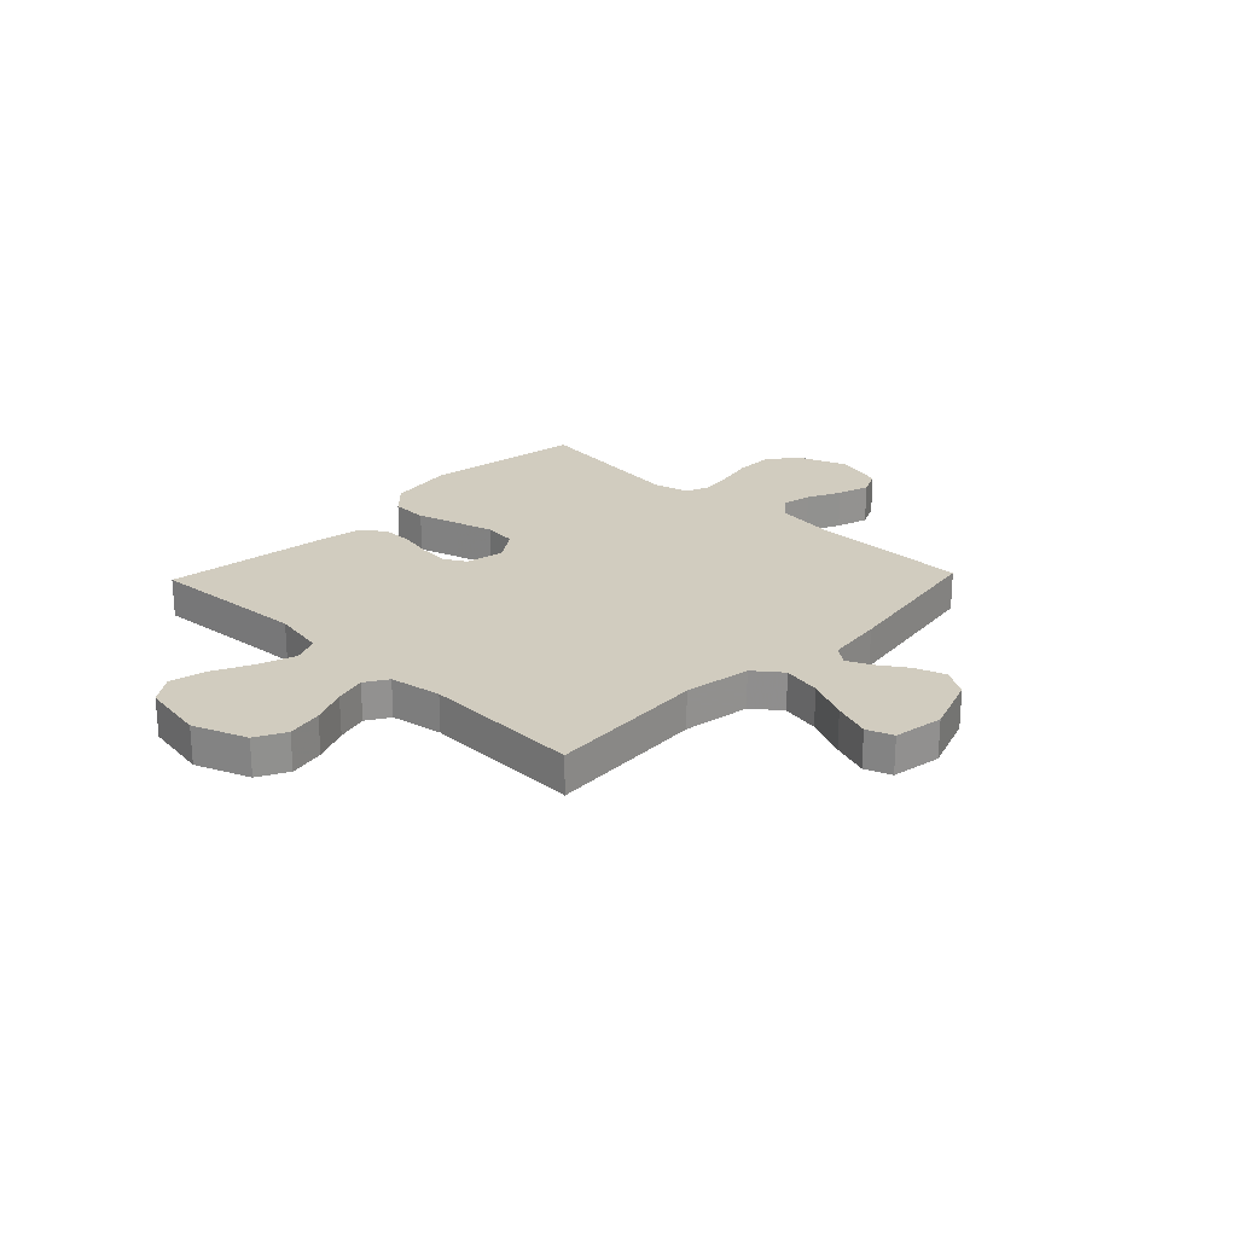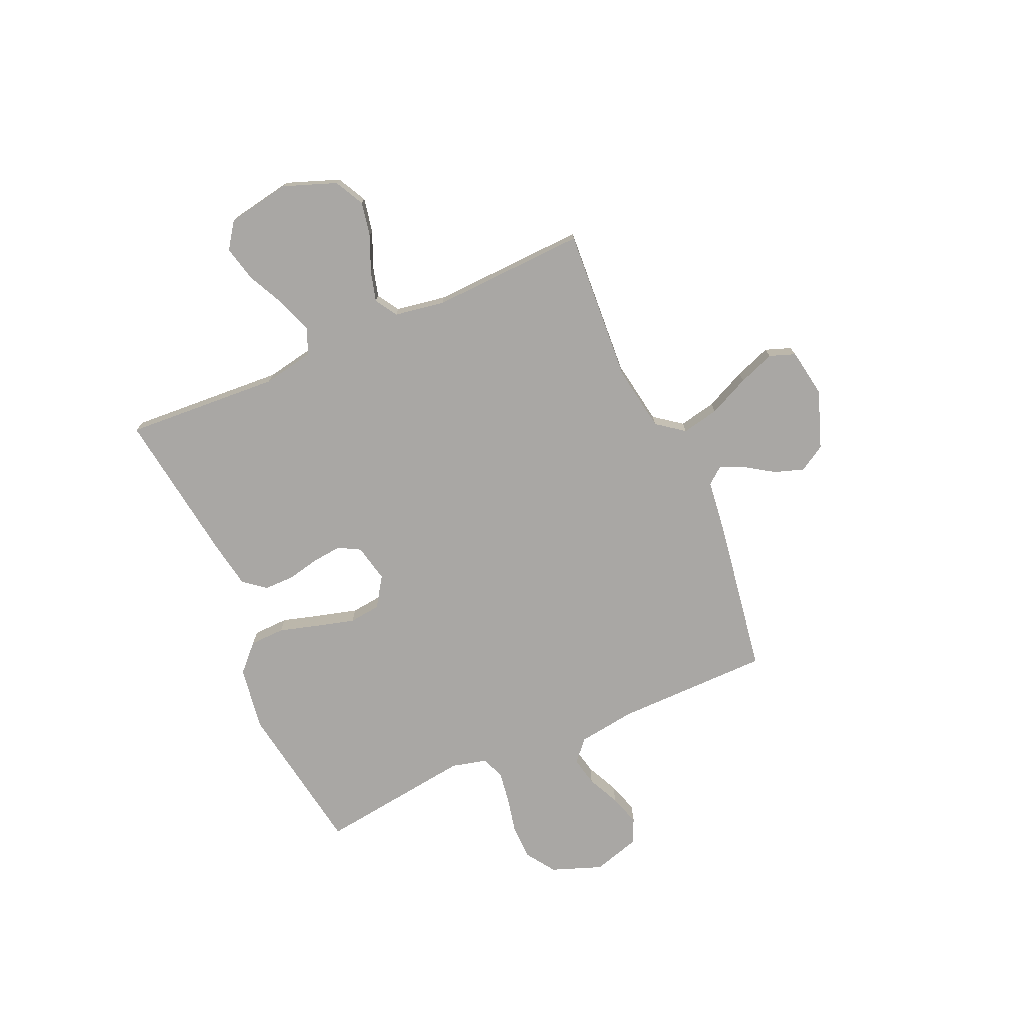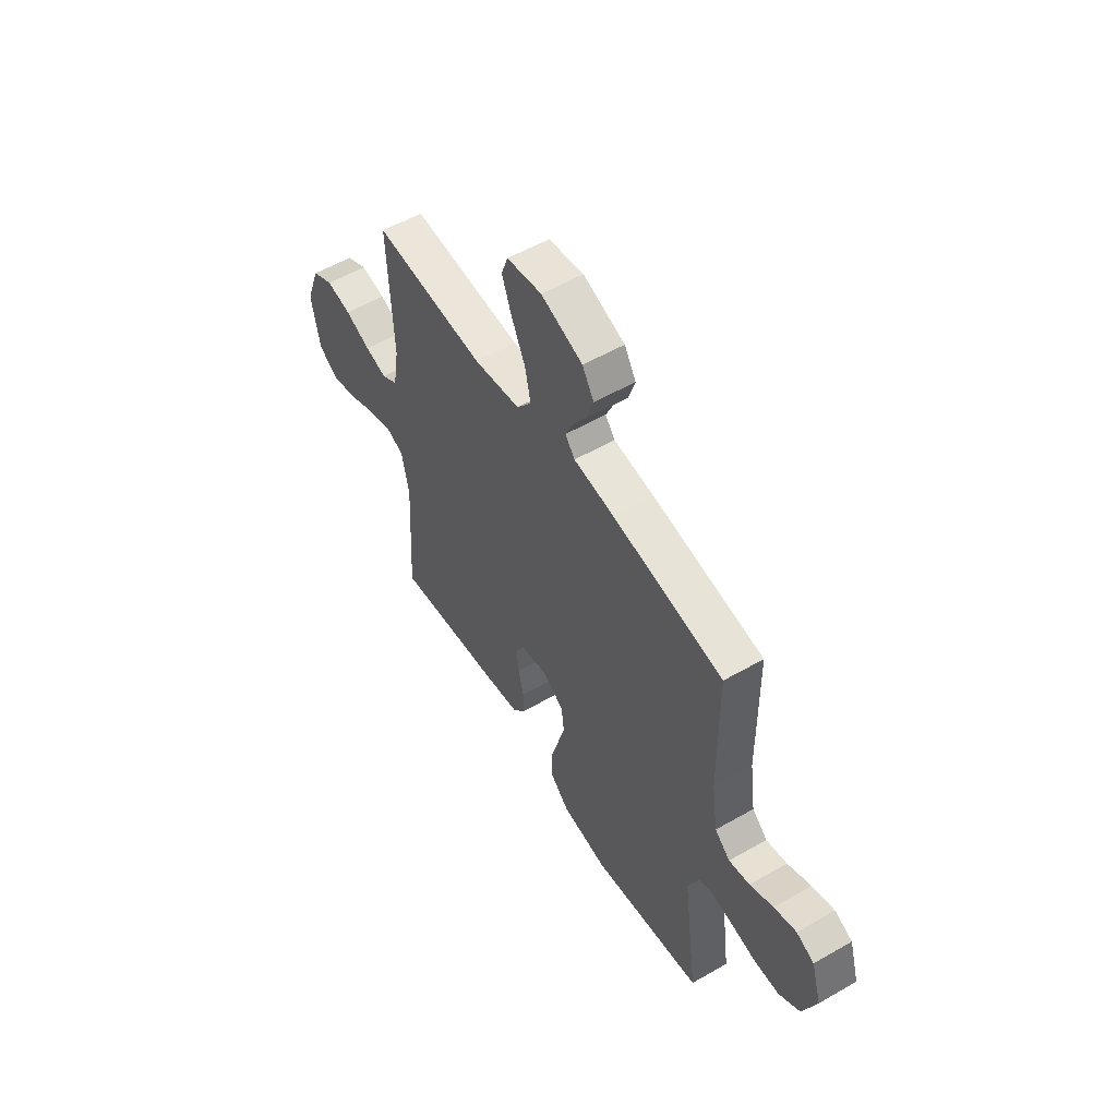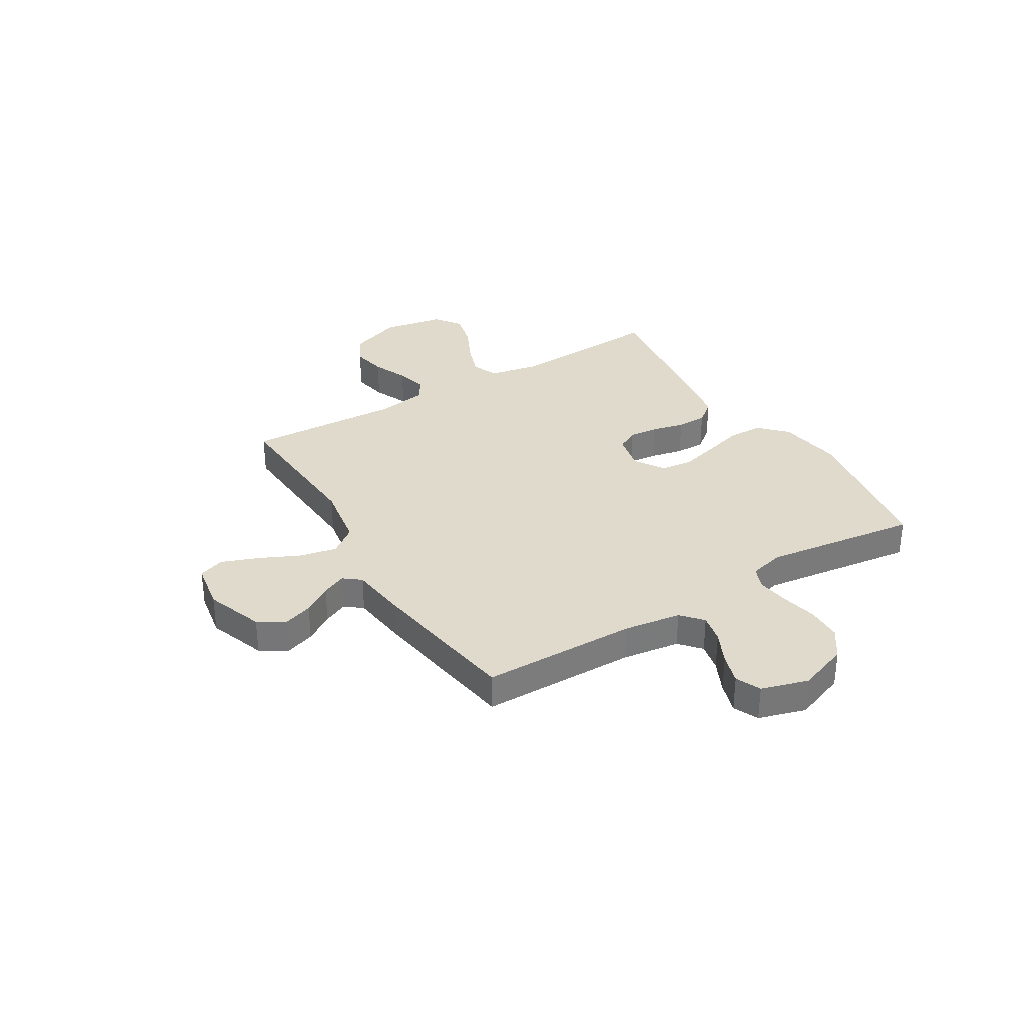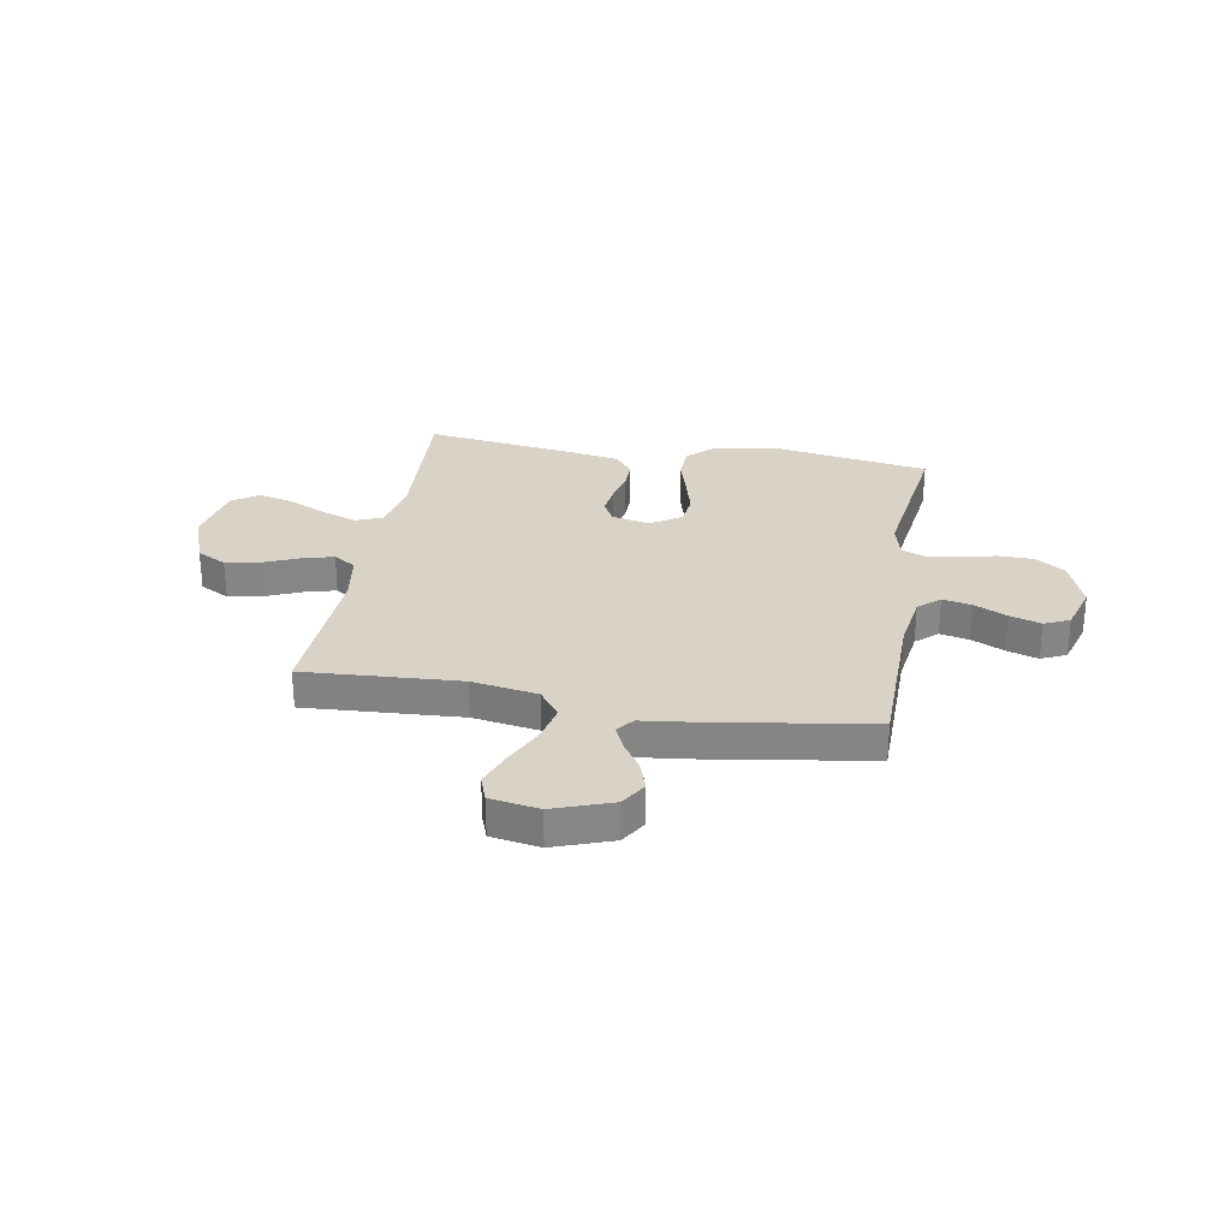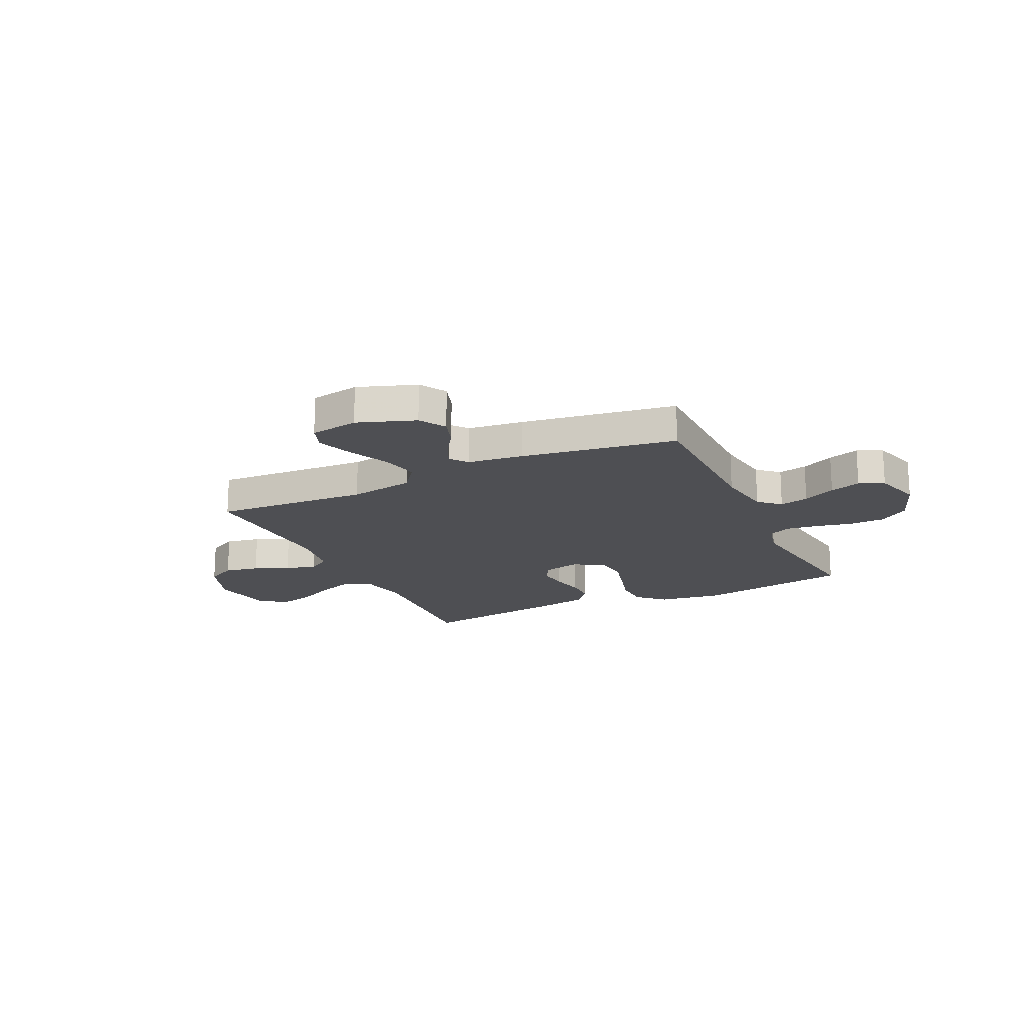
<metadata>
{"format":"obj","ext":"obj","renderer":"f3d","projection":"perspective","resolution":1024,"background":"white","views":[{"elev":23.9,"azim":-46.3,"up":"+Y"},{"elev":-74.7,"azim":-66.3,"up":"+Y"},{"elev":55.4,"azim":58.8,"up":"+Z"},{"elev":33.1,"azim":58.8,"up":"+Y"},{"elev":28.2,"azim":9.9,"up":"+Y"},{"elev":-18.1,"azim":25.4,"up":"+Y"}]}
</metadata>
<code>
v -0.5 0.07 -0.5
v -0.482 0.07 -0.2
v -0.501 0.07 -0.101
v -0.551 0.07 -0.08
v -0.619 0.07 -0.104
v -0.693 0.07 -0.14
v -0.762 0.07 -0.157
v -0.813 0.07 -0.121
v -0.835 0.07 0
v -0.797 0.07 0.103
v -0.74 0.07 0.133
v -0.673 0.07 0.12
v -0.605 0.07 0.091
v -0.546 0.07 0.075
v -0.503 0.07 0.102
v -0.487 0.07 0.2
v -0.5 0.07 0.5
v -0.2 0.07 0.482
v -0.074 0.07 0.503
v -0.034 0.07 0.556
v -0.049 0.07 0.628
v -0.086 0.07 0.707
v -0.112 0.07 0.777
v -0.094 0.07 0.827
v 0 0.07 0.843
v 0.112 0.07 0.803
v 0.143 0.07 0.752
v 0.124 0.07 0.695
v 0.088 0.07 0.64
v 0.067 0.07 0.593
v 0.093 0.07 0.56
v 0.2 0.07 0.547
v 0.5 0.07 0.5
v 0.503 0.07 0.2
v 0.519 0.07 0.088
v 0.56 0.07 0.052
v 0.616 0.07 0.064
v 0.679 0.07 0.094
v 0.739 0.07 0.113
v 0.787 0.07 0.091
v 0.814 0.07 0
v 0.778 0.07 -0.098
v 0.721 0.07 -0.137
v 0.653 0.07 -0.138
v 0.583 0.07 -0.123
v 0.521 0.07 -0.114
v 0.477 0.07 -0.132
v 0.46 0.07 -0.2
v 0.5 0.07 -0.5
v 0.2 0.07 -0.549
v 0.076 0.07 -0.53
v 0.025 0.07 -0.481
v 0.023 0.07 -0.413
v 0.045 0.07 -0.336
v 0.065 0.07 -0.262
v 0.058 0.07 -0.201
v 0 0.07 -0.163
v -0.073 0.07 -0.179
v -0.096 0.07 -0.221
v -0.09 0.07 -0.278
v -0.076 0.07 -0.341
v -0.076 0.07 -0.399
v -0.11 0.07 -0.442
v -0.2 0.07 -0.458
v -0.5 0 -0.5
v -0.482 0 -0.2
v -0.501 0 -0.101
v -0.551 0 -0.08
v -0.619 0 -0.104
v -0.693 0 -0.14
v -0.762 0 -0.157
v -0.813 0 -0.121
v -0.835 0 0
v -0.797 0 0.103
v -0.74 0 0.133
v -0.673 0 0.12
v -0.605 0 0.091
v -0.546 0 0.075
v -0.503 0 0.102
v -0.487 0 0.2
v -0.5 0 0.5
v -0.2 0 0.482
v -0.074 0 0.503
v -0.034 0 0.556
v -0.049 0 0.628
v -0.086 0 0.707
v -0.112 0 0.777
v -0.094 0 0.827
v 0 0 0.843
v 0.112 0 0.803
v 0.143 0 0.752
v 0.124 0 0.695
v 0.088 0 0.64
v 0.067 0 0.593
v 0.093 0 0.56
v 0.2 0 0.547
v 0.5 0 0.5
v 0.503 0 0.2
v 0.519 0 0.088
v 0.56 0 0.052
v 0.616 0 0.064
v 0.679 0 0.094
v 0.739 0 0.113
v 0.787 0 0.091
v 0.814 0 0
v 0.778 0 -0.098
v 0.721 0 -0.137
v 0.653 0 -0.138
v 0.583 0 -0.123
v 0.521 0 -0.114
v 0.477 0 -0.132
v 0.46 0 -0.2
v 0.5 0 -0.5
v 0.2 0 -0.549
v 0.076 0 -0.53
v 0.025 0 -0.481
v 0.023 0 -0.413
v 0.045 0 -0.336
v 0.065 0 -0.262
v 0.058 0 -0.201
v 0 0 -0.163
v -0.073 0 -0.179
v -0.096 0 -0.221
v -0.09 0 -0.278
v -0.076 0 -0.341
v -0.076 0 -0.399
v -0.11 0 -0.442
v -0.2 0 -0.458
f 64 1 2
f 63 64 2
f 62 63 2
f 61 62 2
f 60 61 2
f 59 60 2 3
f 58 59 3 4
f 57 58 4
f 52 53 54
f 51 52 54
f 50 51 54
f 49 50 54
f 48 49 54
f 47 48 54 55
f 46 47 55 56
f 43 44 45
f 42 43 45
f 41 42 45
f 40 41 45
f 39 40 45
f 38 39 45
f 37 38 45
f 36 37 45 46
f 46 56 57
f 36 46 57
f 35 36 57
f 31 32 33 34
f 27 28 29
f 26 27 29
f 25 26 29
f 24 25 29
f 23 24 29
f 22 23 29
f 21 22 29
f 20 21 29 30
f 19 20 30 31
f 16 17 18
f 15 16 18 19
f 11 12 13
f 10 11 13
f 9 10 13
f 8 9 13
f 7 8 13
f 6 7 13
f 5 6 13
f 4 5 13 14
f 35 57 4
f 34 35 4
f 31 34 4
f 19 31 4
f 15 19 4
f 4 14 15
f 66 65 128
f 66 128 127
f 66 127 126
f 66 126 125
f 66 125 124
f 67 66 124 123
f 68 67 123 122
f 68 122 121
f 118 117 116
f 118 116 115
f 118 115 114
f 118 114 113
f 118 113 112
f 119 118 112 111
f 120 119 111 110
f 109 108 107
f 109 107 106
f 109 106 105
f 109 105 104
f 109 104 103
f 109 103 102
f 109 102 101
f 110 109 101 100
f 121 120 110
f 121 110 100
f 121 100 99
f 98 97 96 95
f 93 92 91
f 93 91 90
f 93 90 89
f 93 89 88
f 93 88 87
f 93 87 86
f 93 86 85
f 94 93 85 84
f 95 94 84 83
f 82 81 80
f 83 82 80 79
f 77 76 75
f 77 75 74
f 77 74 73
f 77 73 72
f 77 72 71
f 77 71 70
f 77 70 69
f 78 77 69 68
f 68 121 99
f 68 99 98
f 68 98 95
f 68 95 83
f 68 83 79
f 79 78 68
f 1 65 66 2
f 2 66 67 3
f 3 67 68 4
f 4 68 69 5
f 5 69 70 6
f 6 70 71 7
f 7 71 72 8
f 8 72 73 9
f 9 73 74 10
f 10 74 75 11
f 11 75 76 12
f 12 76 77 13
f 13 77 78 14
f 14 78 79 15
f 15 79 80 16
f 16 80 81 17
f 17 81 82 18
f 18 82 83 19
f 19 83 84 20
f 20 84 85 21
f 21 85 86 22
f 22 86 87 23
f 23 87 88 24
f 24 88 89 25
f 25 89 90 26
f 26 90 91 27
f 27 91 92 28
f 28 92 93 29
f 29 93 94 30
f 30 94 95 31
f 31 95 96 32
f 32 96 97 33
f 33 97 98 34
f 34 98 99 35
f 35 99 100 36
f 36 100 101 37
f 37 101 102 38
f 38 102 103 39
f 39 103 104 40
f 40 104 105 41
f 41 105 106 42
f 42 106 107 43
f 43 107 108 44
f 44 108 109 45
f 45 109 110 46
f 46 110 111 47
f 47 111 112 48
f 48 112 113 49
f 49 113 114 50
f 50 114 115 51
f 51 115 116 52
f 52 116 117 53
f 53 117 118 54
f 54 118 119 55
f 55 119 120 56
f 56 120 121 57
f 57 121 122 58
f 58 122 123 59
f 59 123 124 60
f 60 124 125 61
f 61 125 126 62
f 62 126 127 63
f 63 127 128 64
f 64 128 65 1

</code>
